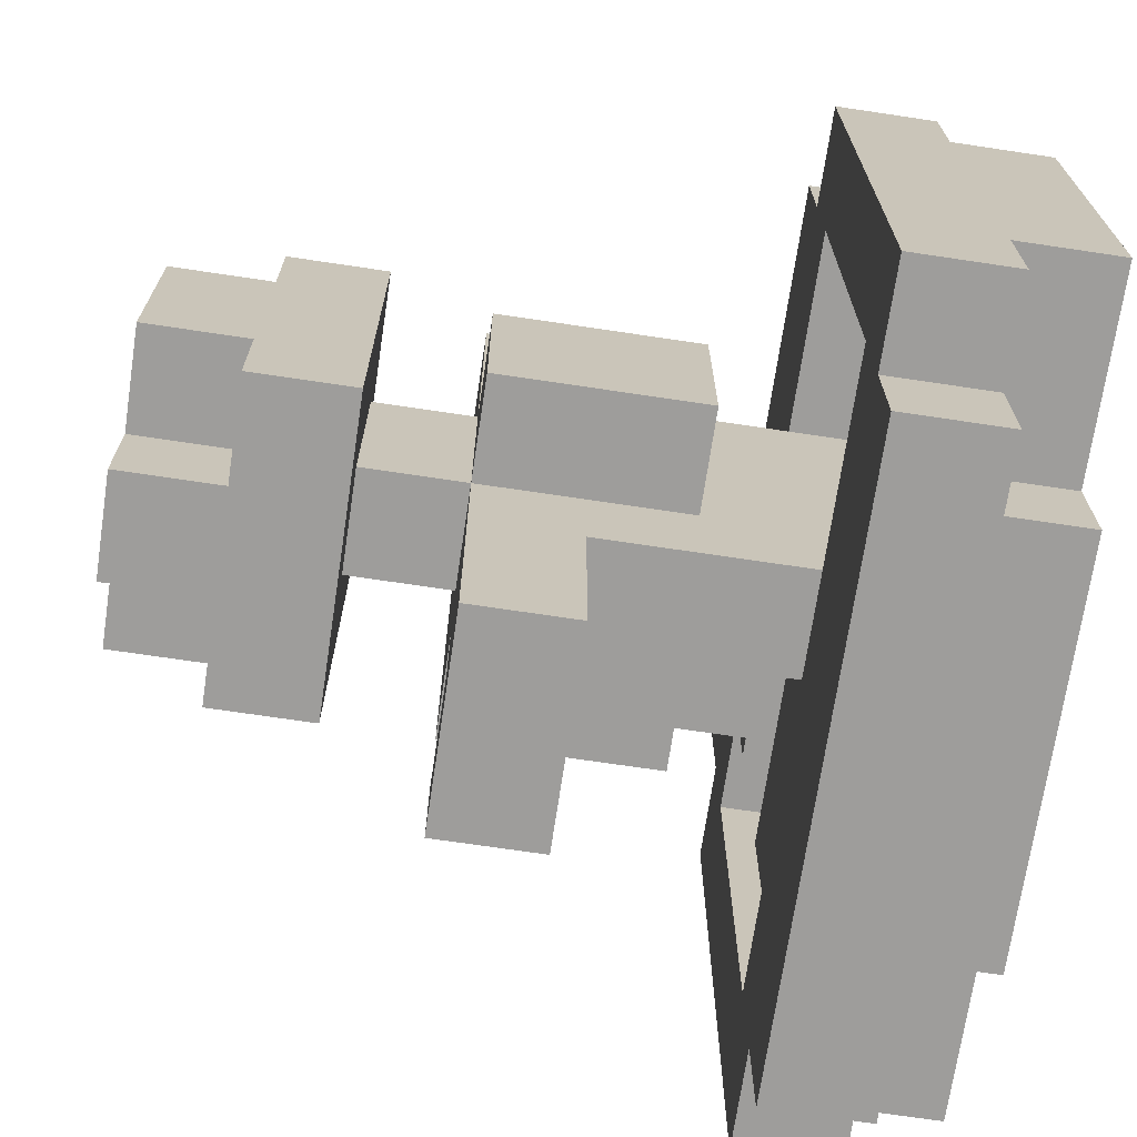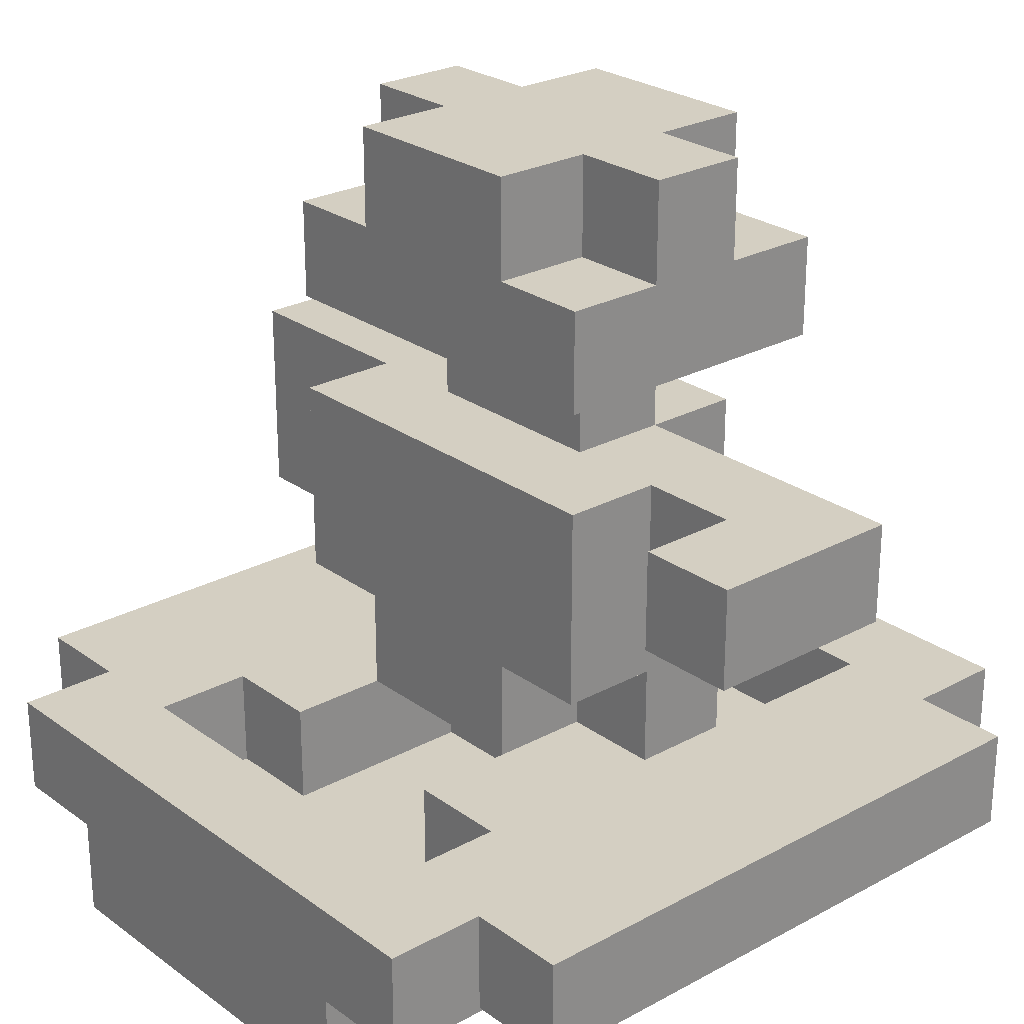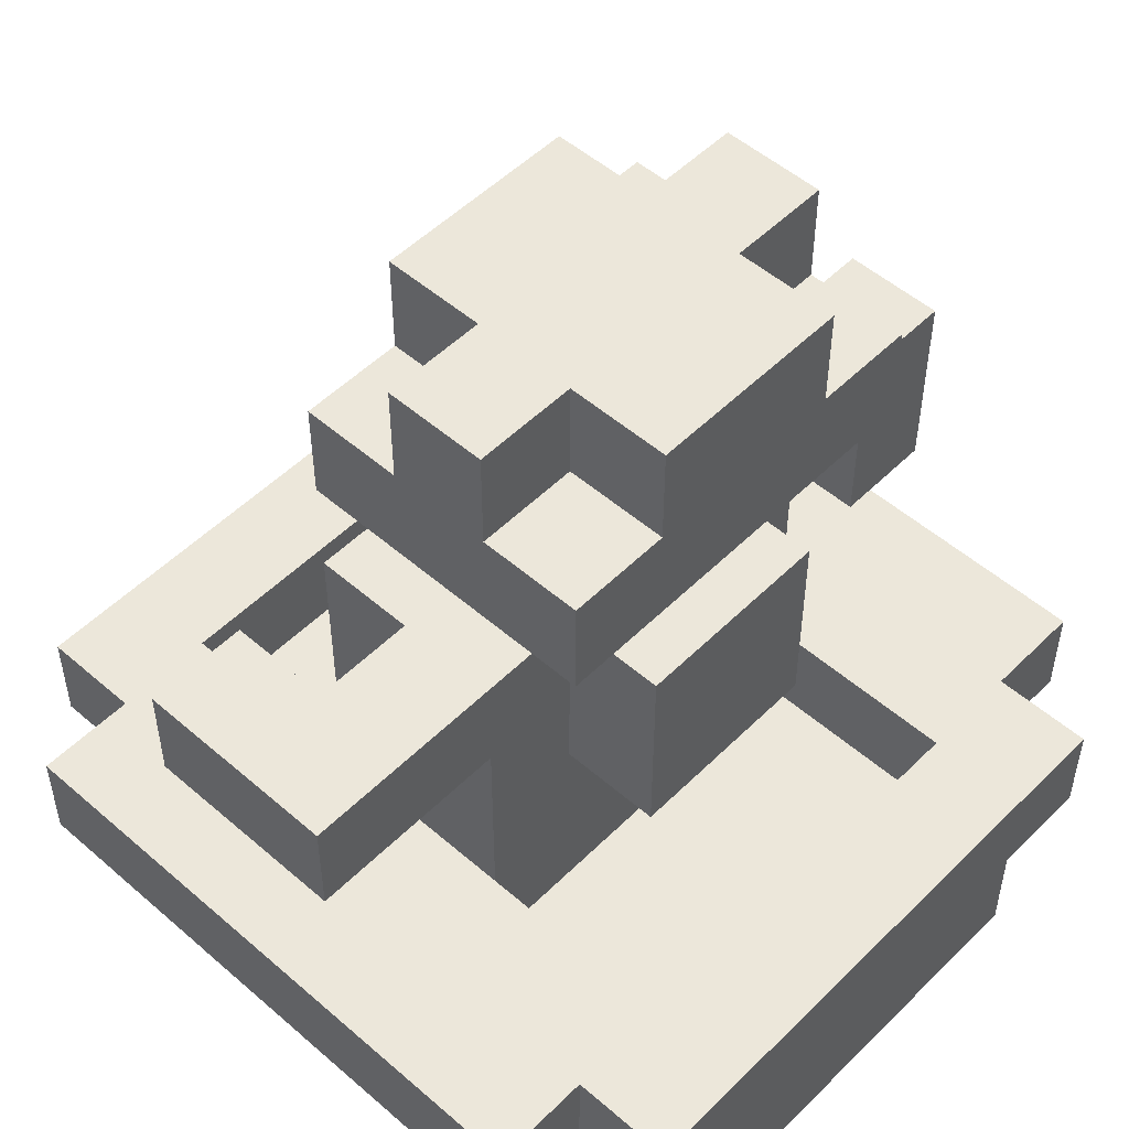
<metadata>
{"format":"obj","ext":"obj","renderer":"f3d","projection":"perspective","resolution":1024,"background":"white","views":[{"elev":-70.5,"azim":-98.5,"up":"+Z"},{"elev":25.5,"azim":139.0,"up":"+Y"},{"elev":51.7,"azim":-136.8,"up":"+Y"}]}
</metadata>
<code>
o
v 0 0.4 -0.2
v 0 0.4 -0.3
v 0 0.4 -0.4
v 0 0.4 -0.5
v 0 0.4 -0.6
v 0 0.5 -0.1
v 0 0.5 -0.2
v 0 0.5 -0.6
v 0 0.5 -0.7
v 0 0.6 -0.1
v 0 0.6 -0.2
v 0 0.6 -0.3
v 0 0.6 -0.4
v 0 0.6 -0.5
v 0 0.6 -0.6
v 0 0.6 -0.7
v 0.1 0.5 0
v 0.1 0.5 -0.1
v 0.1 0.5 -0.7
v 0.1 0.5 -0.8
v 0.1 0.6 0
v 0.1 0.6 -0.1
v 0.1 0.6 -0.7
v 0.1 0.6 -0.8
v 0.2 0.4 -0.1
v 0.2 0.4 -0.2
v 0.2 0.4 -0.6
v 0.2 0.4 -0.7
v 0.2 0.5 -0.1
v 0.2 0.5 -0.2
v 0.2 0.5 -0.6
v 0.2 0.5 -0.7
v 0.2 0.7 -0.3
v 0.2 0.7 -0.5
v 0.2 0.9 -0.3
v 0.2 0.9 -0.5
v 0.2 1 -0.2
v 0.2 1 -0.6
v 0.2 1.1 -0.2
v 0.2 1.1 -0.3
v 0.2 1.1 -0.5
v 0.2 1.1 -0.6
v 0.2 1.2 -0.3
v 0.2 1.2 -0.5
v 0.3 0.5 -0.2
v 0.3 0.5 -0.3
v 0.3 0.5 -0.4
v 0.3 0.5 -0.5
v 0.3 0.5 -0.6
v 0.3 0.6 -0.2
v 0.3 0.6 -0.6
v 0.3 0.7 0
v 0.3 0.7 -0.1
v 0.3 0.7 -0.3
v 0.3 0.7 -0.5
v 0.3 0.8 -0.1
v 0.3 0.8 -0.2
v 0.3 0.8 -0.6
v 0.3 0.8 -0.8
v 0.3 0.9 0
v 0.3 0.9 -0.3
v 0.3 0.9 -0.5
v 0.3 0.9 -0.8
v 0.3 1 -0.3
v 0.3 1 -0.5
v 0.3 1.1 -0.2
v 0.3 1.1 -0.3
v 0.3 1.1 -0.5
v 0.3 1.1 -0.6
v 0.3 1.2 -0.2
v 0.3 1.2 -0.3
v 0.3 1.2 -0.5
v 0.3 1.2 -0.6
v 0.7 0.5 -0.2
v 0.7 0.5 -0.3
v 0.7 0.5 -0.4
v 0.7 0.5 -0.5
v 0.7 0.5 -0.6
v 0.7 0.6 -0.2
v 0.7 0.6 -0.3
v 0.7 0.6 -0.4
v 0.7 0.6 -0.5
v 0.7 0.6 -0.6
v 0.1 0.5 -0.2
v 0.1 0.5 -0.3
v 0.1 0.5 -0.4
v 0.1 0.5 -0.5
v 0.1 0.5 -0.6
v 0.1 0.6 -0.2
v 0.1 0.6 -0.3
v 0.1 0.6 -0.4
v 0.1 0.6 -0.5
v 0.1 0.6 -0.6
v 0.4 0.5 -0.3
v 0.4 0.5 -0.4
v 0.4 0.5 -0.5
v 0.4 0.6 -0.2
v 0.4 0.6 -0.3
v 0.4 0.6 -0.5
v 0.4 0.6 -0.6
v 0.4 0.7 0
v 0.4 0.7 -0.1
v 0.4 0.7 -0.2
v 0.4 0.7 -0.3
v 0.4 0.7 -0.5
v 0.4 0.7 -0.6
v 0.4 0.8 -0.1
v 0.4 0.8 -0.2
v 0.4 0.8 -0.6
v 0.4 0.8 -0.7
v 0.4 0.9 0
v 0.4 0.9 -0.2
v 0.4 0.9 -0.3
v 0.4 0.9 -0.5
v 0.4 0.9 -0.6
v 0.4 0.9 -0.7
v 0.4 1 -0.3
v 0.4 1 -0.5
v 0.4 1.1 -0.2
v 0.4 1.1 -0.3
v 0.4 1.1 -0.5
v 0.4 1.1 -0.6
v 0.4 1.2 -0.2
v 0.4 1.2 -0.3
v 0.4 1.2 -0.5
v 0.4 1.2 -0.6
v 0.5 0.6 -0.3
v 0.5 0.6 -0.5
v 0.5 0.7 -0.2
v 0.5 0.7 -0.3
v 0.5 0.7 -0.5
v 0.5 0.7 -0.6
v 0.5 0.8 -0.7
v 0.5 0.8 -0.8
v 0.5 0.9 -0.2
v 0.5 0.9 -0.6
v 0.5 0.9 -0.7
v 0.5 0.9 -0.8
v 0.5 1 -0.2
v 0.5 1 -0.6
v 0.5 1.1 -0.2
v 0.5 1.1 -0.3
v 0.5 1.1 -0.5
v 0.5 1.1 -0.6
v 0.5 1.2 -0.3
v 0.5 1.2 -0.5
v 0.6 0.4 -0.1
v 0.6 0.4 -0.2
v 0.6 0.4 -0.6
v 0.6 0.4 -0.7
v 0.6 0.5 -0.1
v 0.6 0.5 -0.2
v 0.6 0.5 -0.3
v 0.6 0.5 -0.5
v 0.6 0.5 -0.6
v 0.6 0.5 -0.7
v 0.6 0.6 -0.2
v 0.6 0.6 -0.3
v 0.6 0.6 -0.5
v 0.6 0.6 -0.6
v 0.7 0.5 0
v 0.7 0.5 -0.1
v 0.7 0.5 -0.7
v 0.7 0.5 -0.8
v 0.7 0.6 0
v 0.7 0.6 -0.1
v 0.7 0.6 -0.7
v 0.7 0.6 -0.8
v 0.8 0.4 -0.2
v 0.8 0.4 -0.3
v 0.8 0.4 -0.4
v 0.8 0.4 -0.5
v 0.8 0.4 -0.6
v 0.8 0.5 -0.1
v 0.8 0.5 -0.2
v 0.8 0.5 -0.6
v 0.8 0.5 -0.7
v 0.8 0.6 -0.1
v 0.8 0.6 -0.2
v 0.8 0.6 -0.3
v 0.8 0.6 -0.4
v 0.8 0.6 -0.5
v 0.8 0.6 -0.6
v 0.8 0.6 -0.7
v 0.1 0.5 0
v 0.1 0.6 0
v 0.3 0.7 0
v 0.3 0.9 0
v 0.4 0.7 0
v 0.4 0.9 0
v 0.7 0.5 0
v 0.7 0.6 0
v 0 0.5 -0.1
v 0 0.6 -0.1
v 0.1 0.5 -0.1
v 0.1 0.6 -0.1
v 0.2 0.4 -0.1
v 0.2 0.5 -0.1
v 0.6 0.4 -0.1
v 0.6 0.5 -0.1
v 0.7 0.5 -0.1
v 0.7 0.6 -0.1
v 0.8 0.5 -0.1
v 0.8 0.6 -0.1
v 0 0.4 -0.2
v 0 0.5 -0.2
v 0.2 0.4 -0.2
v 0.2 0.5 -0.2
v 0.2 1 -0.2
v 0.2 1.1 -0.2
v 0.3 0.6 -0.2
v 0.3 0.8 -0.2
v 0.3 1.1 -0.2
v 0.3 1.2 -0.2
v 0.4 0.6 -0.2
v 0.4 0.7 -0.2
v 0.4 0.8 -0.2
v 0.4 0.9 -0.2
v 0.4 1.1 -0.2
v 0.4 1.2 -0.2
v 0.5 0.7 -0.2
v 0.5 0.9 -0.2
v 0.5 1 -0.2
v 0.5 1.1 -0.2
v 0.6 0.4 -0.2
v 0.6 0.5 -0.2
v 0.8 0.4 -0.2
v 0.8 0.5 -0.2
v 0.2 0.7 -0.3
v 0.2 0.9 -0.3
v 0.2 1.1 -0.3
v 0.2 1.2 -0.3
v 0.3 0.7 -0.3
v 0.3 0.9 -0.3
v 0.3 1 -0.3
v 0.3 1.1 -0.3
v 0.3 1.2 -0.3
v 0.4 0.6 -0.3
v 0.4 0.7 -0.3
v 0.4 0.9 -0.3
v 0.4 1 -0.3
v 0.4 1.1 -0.3
v 0.4 1.2 -0.3
v 0.5 0.6 -0.3
v 0.5 0.7 -0.3
v 0.5 1.1 -0.3
v 0.5 1.2 -0.3
v 0.4 0.5 -0.5
v 0.4 0.6 -0.5
v 0.5 0.6 -0.5
v 0.6 0.5 -0.5
v 0.6 0.6 -0.5
v 0.1 0.5 -0.6
v 0.1 0.6 -0.6
v 0.3 0.5 -0.6
v 0.3 0.6 -0.6
v 0.6 0.5 -0.6
v 0.6 0.6 -0.6
v 0.7 0.5 -0.6
v 0.7 0.6 -0.6
v 0.4 0.8 -0.7
v 0.4 0.9 -0.7
v 0.5 0.8 -0.7
v 0.5 0.9 -0.7
v 0.3 0.7 -0.1
v 0.3 0.8 -0.1
v 0.4 0.7 -0.1
v 0.4 0.8 -0.1
v 0.1 0.5 -0.2
v 0.1 0.6 -0.2
v 0.3 0.5 -0.2
v 0.3 0.6 -0.2
v 0.6 0.5 -0.2
v 0.6 0.6 -0.2
v 0.7 0.5 -0.2
v 0.7 0.6 -0.2
v 0.4 0.5 -0.3
v 0.4 0.6 -0.3
v 0.5 0.6 -0.3
v 0.6 0.5 -0.3
v 0.6 0.6 -0.3
v 0.2 0.7 -0.5
v 0.2 0.9 -0.5
v 0.2 1.1 -0.5
v 0.2 1.2 -0.5
v 0.3 0.7 -0.5
v 0.3 0.9 -0.5
v 0.3 1 -0.5
v 0.3 1.1 -0.5
v 0.3 1.2 -0.5
v 0.4 0.6 -0.5
v 0.4 0.7 -0.5
v 0.4 0.9 -0.5
v 0.4 1 -0.5
v 0.4 1.1 -0.5
v 0.4 1.2 -0.5
v 0.5 0.6 -0.5
v 0.5 0.7 -0.5
v 0.5 1.1 -0.5
v 0.5 1.2 -0.5
v 0 0.4 -0.6
v 0 0.5 -0.6
v 0.2 0.4 -0.6
v 0.2 0.5 -0.6
v 0.2 1 -0.6
v 0.2 1.1 -0.6
v 0.3 0.6 -0.6
v 0.3 0.8 -0.6
v 0.3 1.1 -0.6
v 0.3 1.2 -0.6
v 0.4 0.6 -0.6
v 0.4 0.7 -0.6
v 0.4 0.8 -0.6
v 0.4 0.9 -0.6
v 0.4 1.1 -0.6
v 0.4 1.2 -0.6
v 0.5 0.7 -0.6
v 0.5 0.9 -0.6
v 0.5 1 -0.6
v 0.5 1.1 -0.6
v 0.6 0.4 -0.6
v 0.6 0.5 -0.6
v 0.8 0.4 -0.6
v 0.8 0.5 -0.6
v 0 0.5 -0.7
v 0 0.6 -0.7
v 0.1 0.5 -0.7
v 0.1 0.6 -0.7
v 0.2 0.4 -0.7
v 0.2 0.5 -0.7
v 0.6 0.4 -0.7
v 0.6 0.5 -0.7
v 0.7 0.5 -0.7
v 0.7 0.6 -0.7
v 0.8 0.5 -0.7
v 0.8 0.6 -0.7
v 0.1 0.5 -0.8
v 0.1 0.6 -0.8
v 0.3 0.8 -0.8
v 0.3 0.9 -0.8
v 0.5 0.8 -0.8
v 0.5 0.9 -0.8
v 0.7 0.5 -0.8
v 0.7 0.6 -0.8
v 0.2 0.4 -0.1
v 0.6 0.4 -0.1
v 0 0.4 -0.2
v 0.2 0.4 -0.2
v 0.6 0.4 -0.2
v 0.8 0.4 -0.2
v 0 0.4 -0.3
v 0.8 0.4 -0.3
v 0 0.4 -0.4
v 0.8 0.4 -0.4
v 0 0.4 -0.5
v 0.8 0.4 -0.5
v 0 0.4 -0.6
v 0.2 0.4 -0.6
v 0.6 0.4 -0.6
v 0.8 0.4 -0.6
v 0.2 0.4 -0.7
v 0.6 0.4 -0.7
v 0.1 0.5 0
v 0.7 0.5 0
v 0 0.5 -0.1
v 0.1 0.5 -0.1
v 0.2 0.5 -0.1
v 0.6 0.5 -0.1
v 0.7 0.5 -0.1
v 0.8 0.5 -0.1
v 0 0.5 -0.2
v 0.2 0.5 -0.2
v 0.6 0.5 -0.2
v 0.8 0.5 -0.2
v 0 0.5 -0.6
v 0.2 0.5 -0.6
v 0.6 0.5 -0.6
v 0.8 0.5 -0.6
v 0 0.5 -0.7
v 0.1 0.5 -0.7
v 0.2 0.5 -0.7
v 0.6 0.5 -0.7
v 0.7 0.5 -0.7
v 0.8 0.5 -0.7
v 0.1 0.5 -0.8
v 0.7 0.5 -0.8
v 0.4 0.6 -0.3
v 0.5 0.6 -0.3
v 0.4 0.6 -0.5
v 0.5 0.6 -0.5
v 0.3 0.7 0
v 0.4 0.7 0
v 0.3 0.7 -0.1
v 0.4 0.7 -0.1
v 0.4 0.7 -0.2
v 0.5 0.7 -0.2
v 0.2 0.7 -0.3
v 0.3 0.7 -0.3
v 0.4 0.7 -0.3
v 0.5 0.7 -0.3
v 0.2 0.7 -0.5
v 0.3 0.7 -0.5
v 0.4 0.7 -0.5
v 0.5 0.7 -0.5
v 0.4 0.7 -0.6
v 0.5 0.7 -0.6
v 0.3 0.8 -0.1
v 0.4 0.8 -0.1
v 0.3 0.8 -0.2
v 0.4 0.8 -0.2
v 0.3 0.8 -0.6
v 0.4 0.8 -0.6
v 0.4 0.8 -0.7
v 0.5 0.8 -0.7
v 0.3 0.8 -0.8
v 0.5 0.8 -0.8
v 0.2 1 -0.2
v 0.5 1 -0.2
v 0.3 1 -0.3
v 0.4 1 -0.3
v 0.3 1 -0.5
v 0.4 1 -0.5
v 0.2 1 -0.6
v 0.5 1 -0.6
v 0.1 0.5 -0.2
v 0.3 0.5 -0.2
v 0.6 0.5 -0.2
v 0.7 0.5 -0.2
v 0.1 0.5 -0.3
v 0.3 0.5 -0.3
v 0.4 0.5 -0.3
v 0.6 0.5 -0.3
v 0.7 0.5 -0.3
v 0.1 0.5 -0.4
v 0.3 0.5 -0.4
v 0.4 0.5 -0.4
v 0.7 0.5 -0.4
v 0.1 0.5 -0.5
v 0.3 0.5 -0.5
v 0.4 0.5 -0.5
v 0.6 0.5 -0.5
v 0.7 0.5 -0.5
v 0.1 0.5 -0.6
v 0.3 0.5 -0.6
v 0.6 0.5 -0.6
v 0.7 0.5 -0.6
v 0.1 0.6 0
v 0.7 0.6 0
v 0 0.6 -0.1
v 0.1 0.6 -0.1
v 0.7 0.6 -0.1
v 0.8 0.6 -0.1
v 0 0.6 -0.2
v 0.1 0.6 -0.2
v 0.3 0.6 -0.2
v 0.4 0.6 -0.2
v 0.6 0.6 -0.2
v 0.7 0.6 -0.2
v 0.8 0.6 -0.2
v 0 0.6 -0.3
v 0.1 0.6 -0.3
v 0.4 0.6 -0.3
v 0.5 0.6 -0.3
v 0.6 0.6 -0.3
v 0.7 0.6 -0.3
v 0.8 0.6 -0.3
v 0 0.6 -0.4
v 0.1 0.6 -0.4
v 0.7 0.6 -0.4
v 0.8 0.6 -0.4
v 0 0.6 -0.5
v 0.1 0.6 -0.5
v 0.4 0.6 -0.5
v 0.5 0.6 -0.5
v 0.6 0.6 -0.5
v 0.7 0.6 -0.5
v 0.8 0.6 -0.5
v 0 0.6 -0.6
v 0.1 0.6 -0.6
v 0.3 0.6 -0.6
v 0.4 0.6 -0.6
v 0.6 0.6 -0.6
v 0.7 0.6 -0.6
v 0.8 0.6 -0.6
v 0 0.6 -0.7
v 0.1 0.6 -0.7
v 0.7 0.6 -0.7
v 0.8 0.6 -0.7
v 0.1 0.6 -0.8
v 0.7 0.6 -0.8
v 0.3 0.9 0
v 0.4 0.9 0
v 0.4 0.9 -0.2
v 0.5 0.9 -0.2
v 0.2 0.9 -0.3
v 0.3 0.9 -0.3
v 0.4 0.9 -0.3
v 0.2 0.9 -0.5
v 0.3 0.9 -0.5
v 0.4 0.9 -0.5
v 0.4 0.9 -0.6
v 0.5 0.9 -0.6
v 0.4 0.9 -0.7
v 0.5 0.9 -0.7
v 0.3 0.9 -0.8
v 0.5 0.9 -0.8
v 0.2 1.1 -0.2
v 0.3 1.1 -0.2
v 0.4 1.1 -0.2
v 0.5 1.1 -0.2
v 0.2 1.1 -0.3
v 0.3 1.1 -0.3
v 0.4 1.1 -0.3
v 0.5 1.1 -0.3
v 0.2 1.1 -0.5
v 0.3 1.1 -0.5
v 0.4 1.1 -0.5
v 0.5 1.1 -0.5
v 0.2 1.1 -0.6
v 0.3 1.1 -0.6
v 0.4 1.1 -0.6
v 0.5 1.1 -0.6
v 0.3 1.2 -0.2
v 0.4 1.2 -0.2
v 0.2 1.2 -0.3
v 0.3 1.2 -0.3
v 0.4 1.2 -0.3
v 0.5 1.2 -0.3
v 0.2 1.2 -0.5
v 0.3 1.2 -0.5
v 0.4 1.2 -0.5
v 0.5 1.2 -0.5
v 0.3 1.2 -0.6
v 0.4 1.2 -0.6
f 7 2 1
f 8 5 4
f 10 7 6
f 11 2 7
f 11 7 10
f 12 3 2
f 12 2 11
f 13 4 3
f 13 3 12
f 14 8 4
f 14 4 13
f 15 9 8
f 15 8 14
f 16 9 15
f 21 18 17
f 22 18 21
f 23 20 19
f 24 20 23
f 29 26 25
f 30 26 29
f 31 28 27
f 32 28 31
f 35 34 33
f 36 34 35
f 39 38 37
f 40 38 39
f 41 38 40
f 42 38 41
f 43 41 40
f 44 41 43
f 50 46 45
f 50 49 48
f 50 48 47
f 50 47 46
f 51 49 50
f 54 51 50
f 55 51 54
f 56 53 52
f 57 54 50
f 58 51 55
f 60 57 56
f 60 56 52
f 61 54 57
f 61 57 60
f 62 59 58
f 62 58 55
f 63 59 62
f 64 62 61
f 65 62 64
f 70 67 66
f 71 67 70
f 72 69 68
f 73 69 72
f 79 75 74
f 80 76 75
f 80 75 79
f 81 77 76
f 81 76 80
f 82 78 77
f 82 77 81
f 83 78 82
f 84 85 89
f 85 86 90
f 89 85 90
f 86 87 91
f 90 86 91
f 87 88 92
f 91 87 92
f 92 88 93
f 94 95 98
f 95 96 98
f 98 96 99
f 97 98 103
f 103 98 104
f 99 100 105
f 105 100 106
f 101 102 107
f 107 108 111
f 101 107 111
f 111 108 112
f 109 110 115
f 115 110 116
f 113 114 117
f 117 114 118
f 119 120 123
f 123 120 124
f 121 122 125
f 125 122 126
f 127 128 130
f 130 128 131
f 129 130 135
f 130 131 135
f 131 132 135
f 135 132 136
f 133 134 137
f 137 134 138
f 139 140 141
f 141 140 142
f 142 140 143
f 143 140 144
f 142 143 145
f 145 143 146
f 147 148 151
f 151 148 152
f 149 150 155
f 155 150 156
f 152 153 157
f 157 153 158
f 154 155 159
f 159 155 160
f 161 162 165
f 165 162 166
f 163 164 167
f 167 164 168
f 169 170 175
f 172 173 176
f 174 175 178
f 175 170 179
f 178 175 179
f 170 171 180
f 179 170 180
f 171 172 181
f 180 171 181
f 172 176 182
f 181 172 182
f 176 177 183
f 182 176 183
f 183 177 184
f 189 188 187
f 190 188 189
f 191 186 185
f 192 186 191
f 195 194 193
f 196 194 195
f 199 198 197
f 200 198 199
f 203 202 201
f 204 202 203
f 207 206 205
f 208 206 207
f 213 210 209
f 215 212 211
f 216 212 215
f 217 212 216
f 219 214 213
f 219 213 209
f 220 214 219
f 221 218 217
f 221 217 216
f 222 218 221
f 223 219 209
f 224 219 223
f 227 226 225
f 228 226 227
f 233 230 229
f 234 230 233
f 236 232 231
f 237 232 236
f 240 235 234
f 241 235 240
f 244 239 238
f 245 239 244
f 246 243 242
f 247 243 246
f 250 249 248
f 251 250 248
f 252 250 251
f 255 254 253
f 256 254 255
f 259 258 257
f 260 258 259
f 263 262 261
f 264 262 263
f 265 266 267
f 267 266 268
f 269 270 271
f 271 270 272
f 273 274 275
f 275 274 276
f 277 278 279
f 277 279 280
f 280 279 281
f 282 283 286
f 286 283 287
f 284 285 289
f 289 285 290
f 287 288 293
f 293 288 294
f 291 292 297
f 297 292 298
f 295 296 299
f 299 296 300
f 301 302 303
f 303 302 304
f 305 306 309
f 307 308 311
f 311 308 312
f 312 308 313
f 309 310 315
f 305 309 315
f 315 310 316
f 313 314 317
f 312 313 317
f 317 314 318
f 305 315 319
f 319 315 320
f 321 322 323
f 323 322 324
f 325 326 327
f 327 326 328
f 329 330 331
f 331 330 332
f 333 334 335
f 335 334 336
f 339 340 341
f 341 340 342
f 337 338 343
f 343 338 344
f 348 346 345
f 349 346 348
f 351 348 347
f 351 350 349
f 351 349 348
f 352 350 351
f 353 352 351
f 354 352 353
f 355 354 353
f 356 354 355
f 357 356 355
f 358 356 357
f 359 356 358
f 360 356 359
f 361 359 358
f 362 359 361
f 366 364 363
f 367 364 366
f 368 364 367
f 369 364 368
f 371 366 365
f 371 367 366
f 372 367 371
f 373 370 369
f 373 369 368
f 374 370 373
f 379 376 375
f 380 376 379
f 381 376 380
f 382 378 377
f 383 378 382
f 384 378 383
f 385 381 380
f 385 383 382
f 385 382 381
f 386 383 385
f 389 388 387
f 390 388 389
f 393 392 391
f 394 392 393
f 399 396 395
f 400 396 399
f 401 398 397
f 402 398 401
f 405 404 403
f 406 404 405
f 409 408 407
f 410 408 409
f 413 412 411
f 415 413 411
f 415 414 413
f 416 414 415
f 419 418 417
f 420 418 419
f 421 419 417
f 422 418 420
f 423 421 417
f 423 422 421
f 424 418 422
f 424 422 423
f 425 426 429
f 429 426 430
f 427 428 432
f 432 428 433
f 429 430 434
f 434 430 435
f 431 432 436
f 432 433 436
f 436 433 437
f 434 435 438
f 438 435 439
f 436 437 440
f 440 437 441
f 441 437 442
f 438 439 443
f 443 439 444
f 441 442 445
f 445 442 446
f 447 448 450
f 450 448 451
f 449 450 453
f 451 452 453
f 450 451 453
f 453 452 454
f 454 452 455
f 455 452 456
f 456 452 457
f 457 452 458
f 458 452 459
f 453 454 460
f 460 454 461
f 456 457 462
f 462 457 463
f 463 457 464
f 458 459 465
f 465 459 466
f 460 461 467
f 467 461 468
f 465 466 469
f 469 466 470
f 467 468 471
f 471 468 472
f 469 470 476
f 476 470 477
f 471 472 478
f 478 472 479
f 474 475 481
f 473 474 481
f 481 475 482
f 476 477 483
f 483 477 484
f 479 480 485
f 478 479 485
f 483 484 485
f 482 483 485
f 481 482 485
f 480 481 485
f 485 484 486
f 486 484 487
f 487 484 488
f 486 487 489
f 489 487 490
f 491 492 493
f 491 493 496
f 493 494 496
f 496 494 497
f 495 496 498
f 498 496 499
f 497 494 500
f 499 500 501
f 500 494 501
f 501 494 502
f 499 501 503
f 499 503 505
f 503 504 505
f 505 504 506
f 507 508 511
f 511 508 512
f 509 510 513
f 513 510 514
f 515 516 519
f 519 516 520
f 517 518 521
f 521 518 522
f 523 524 526
f 526 524 527
f 525 526 529
f 527 528 529
f 526 527 529
f 529 528 530
f 530 528 531
f 531 528 532
f 530 531 533
f 533 531 534

</code>
